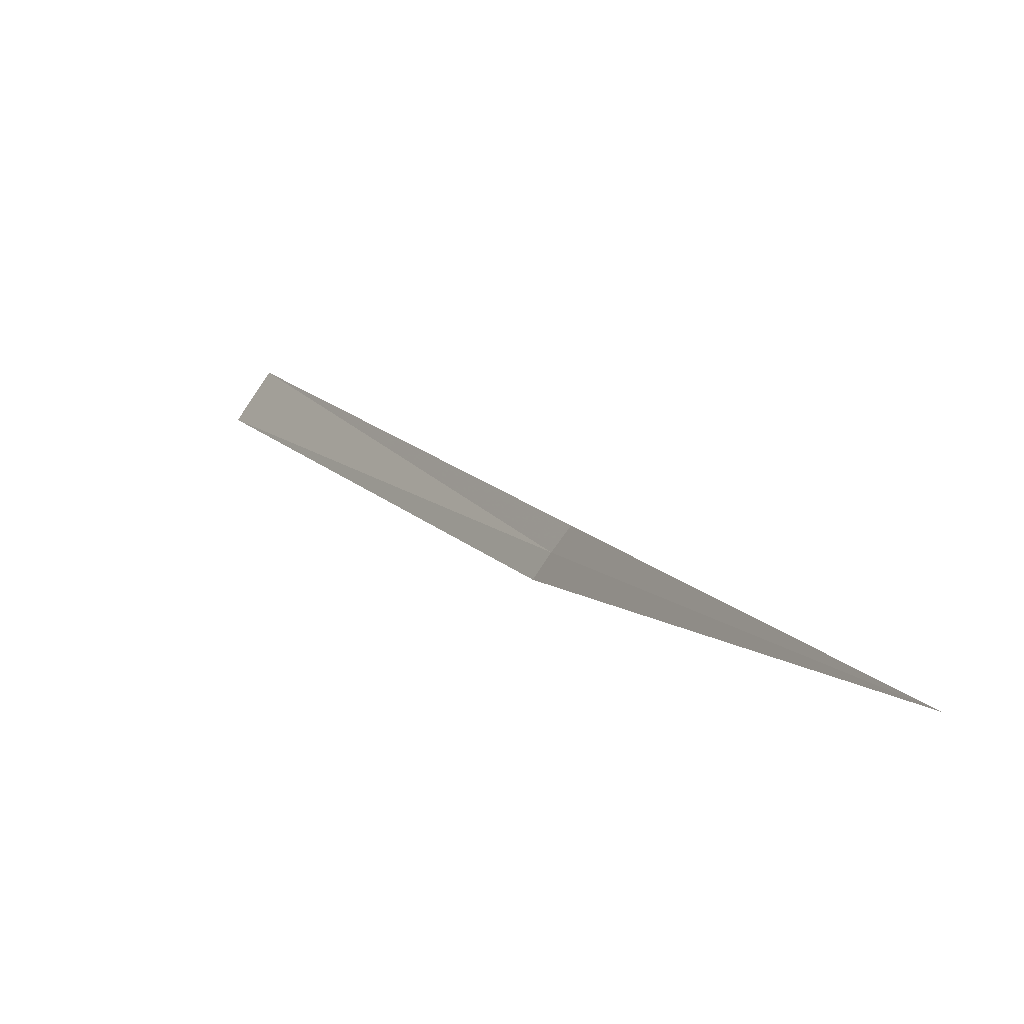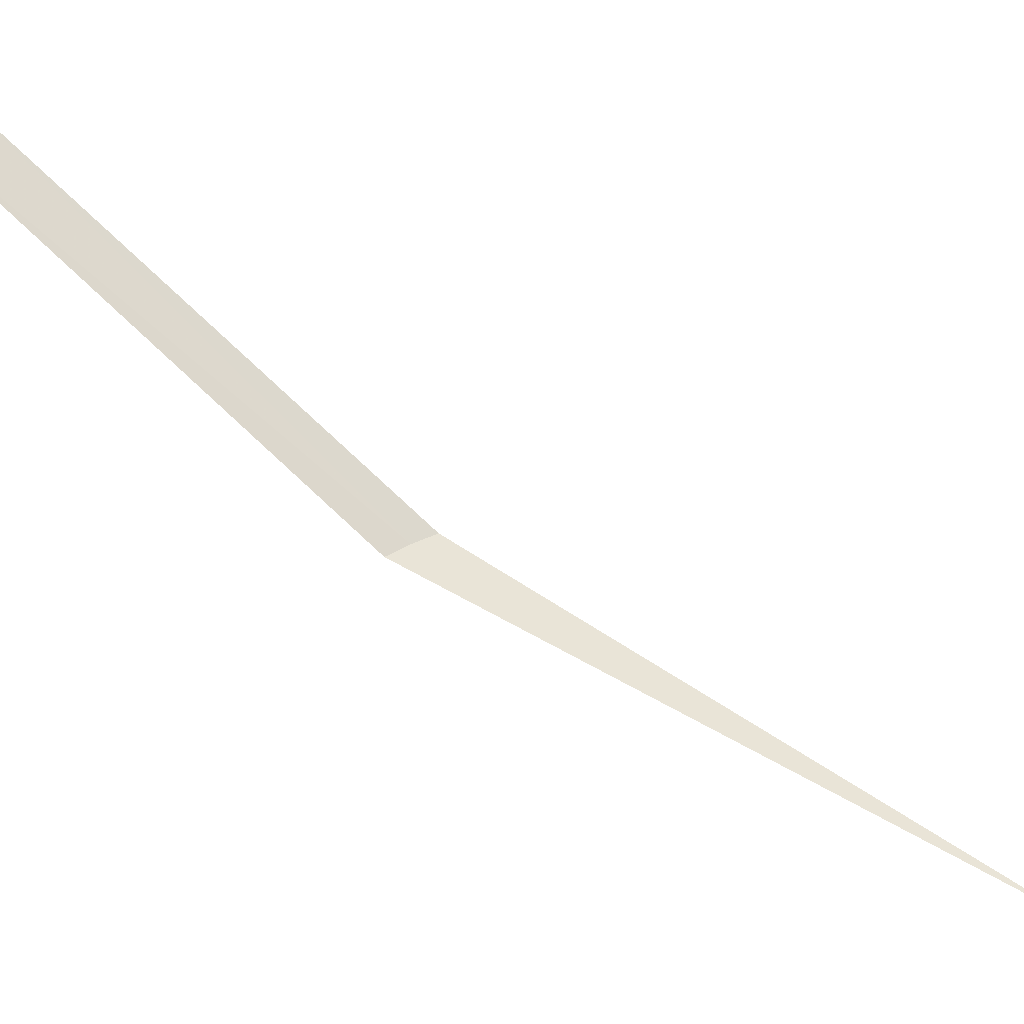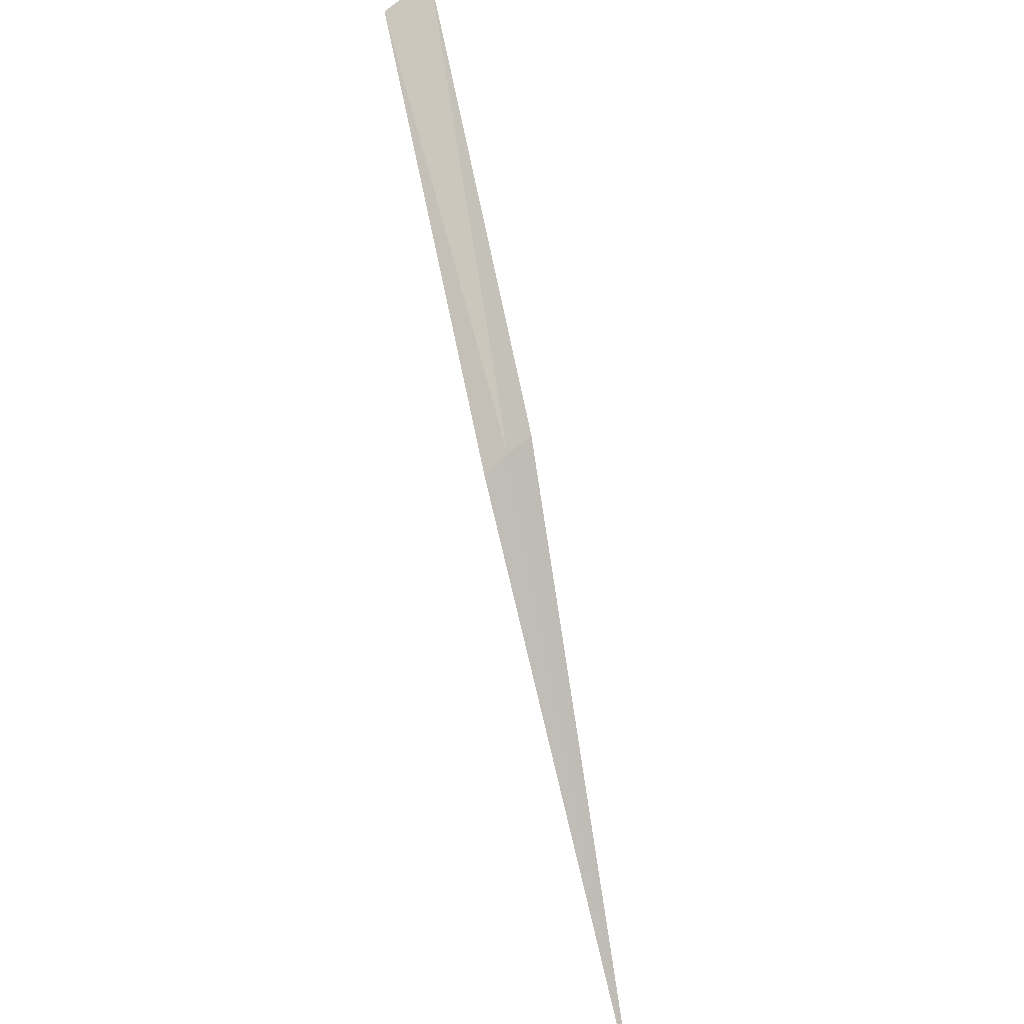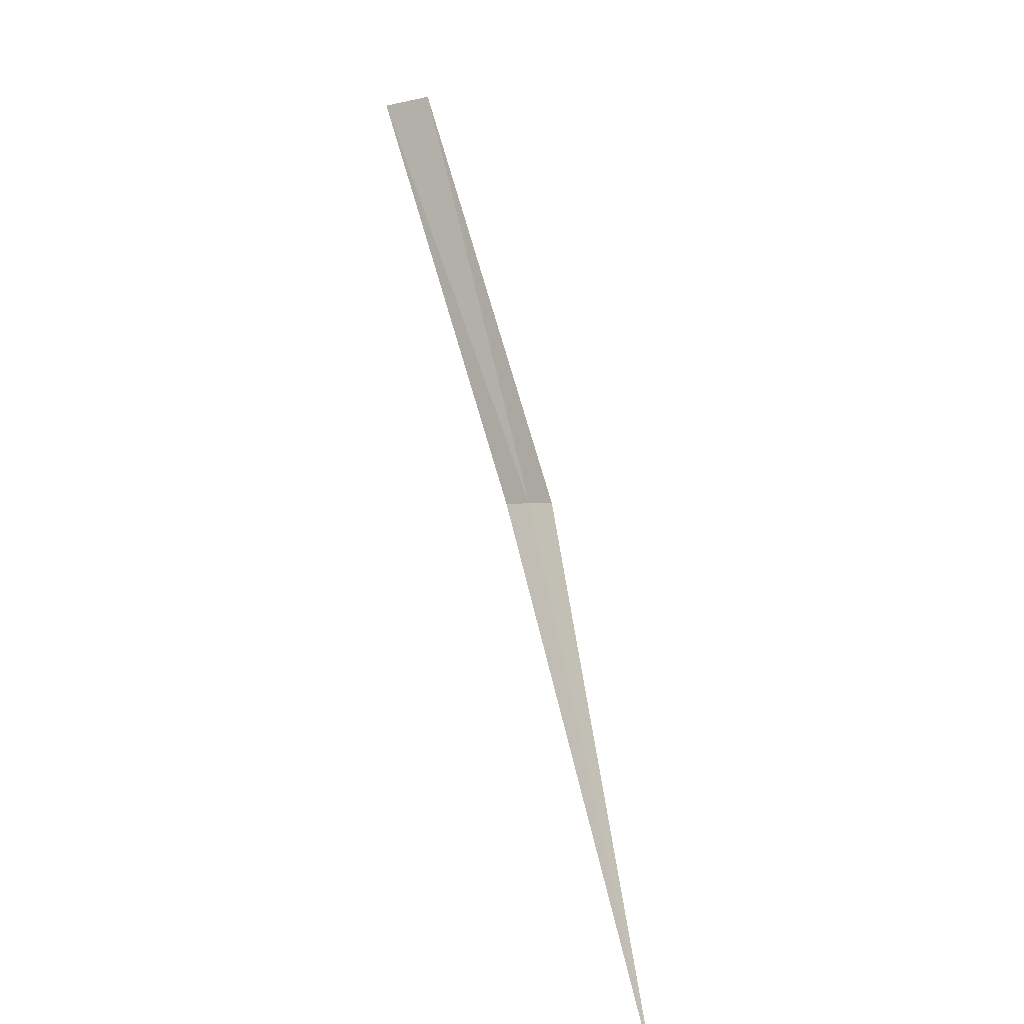
<metadata>
{"format":"obj","ext":"obj","renderer":"f3d","projection":"perspective","resolution":1024,"background":"white","views":[{"elev":-18.1,"azim":-174.9,"up":"+Y"},{"elev":-27.6,"azim":102.7,"up":"+Y"},{"elev":36.9,"azim":-64.8,"up":"+Z"},{"elev":-72.6,"azim":149.8,"up":"+Z"}]}
</metadata>
<code>
v -23.95 26 19.02
v -22.84 27.06 20.12
v -22.71 26.92 20.23
v -23.88 25.94 19.08
v -24.01 26.07 18.95
v -25 25 17.13
f 1 3 2
f 1 4 3
f 1 2 5
f 1 6 4
f 1 5 6

</code>
